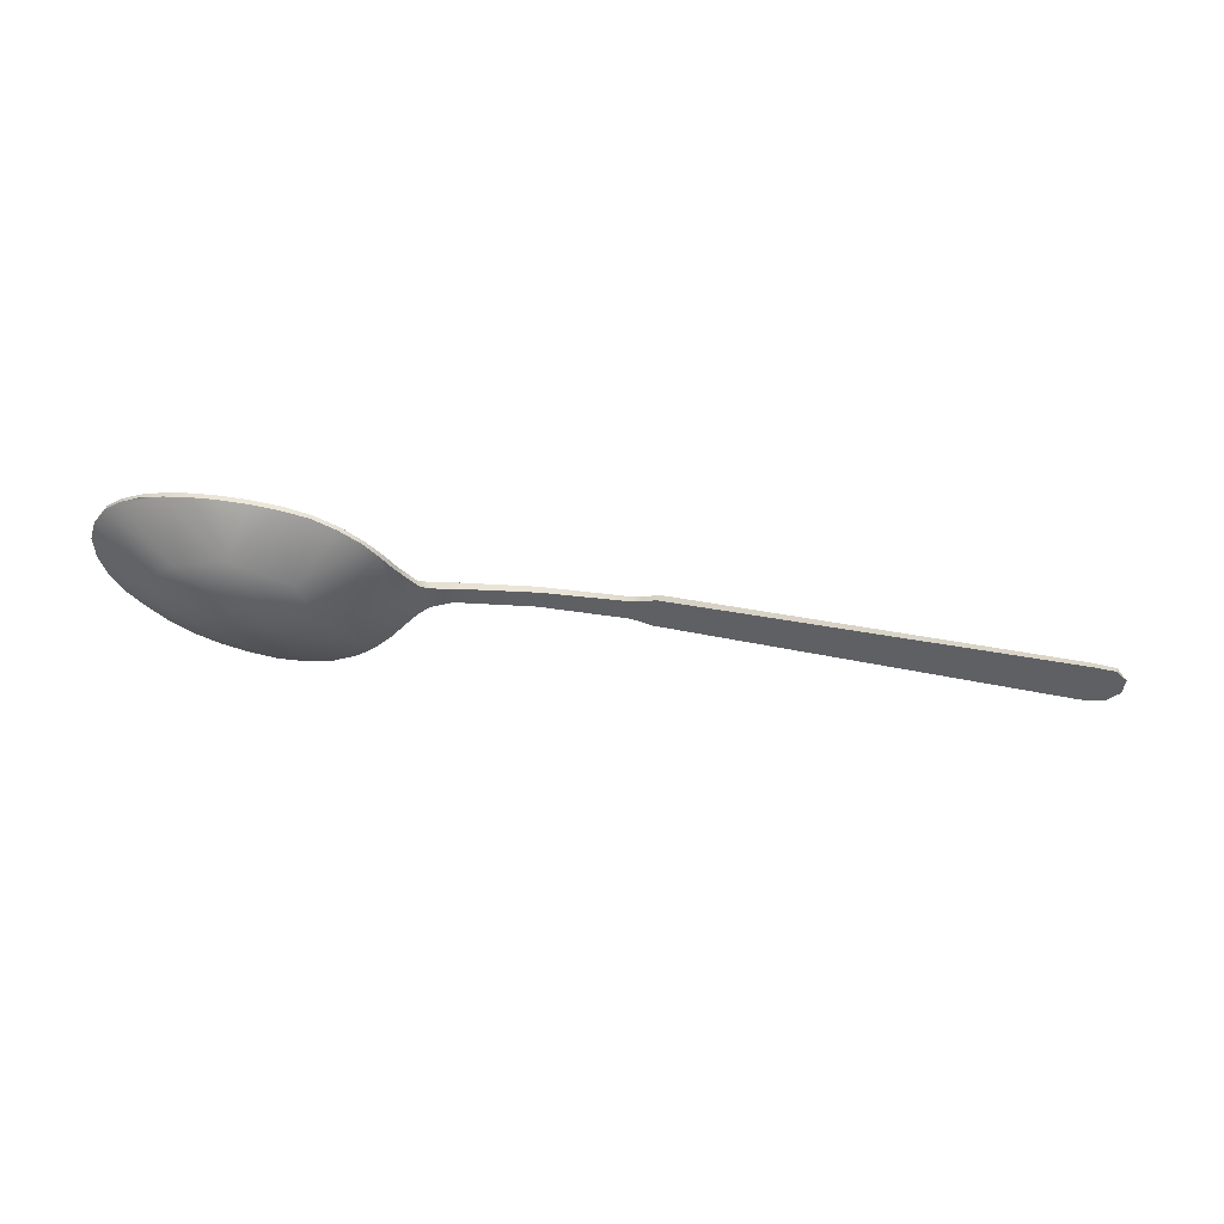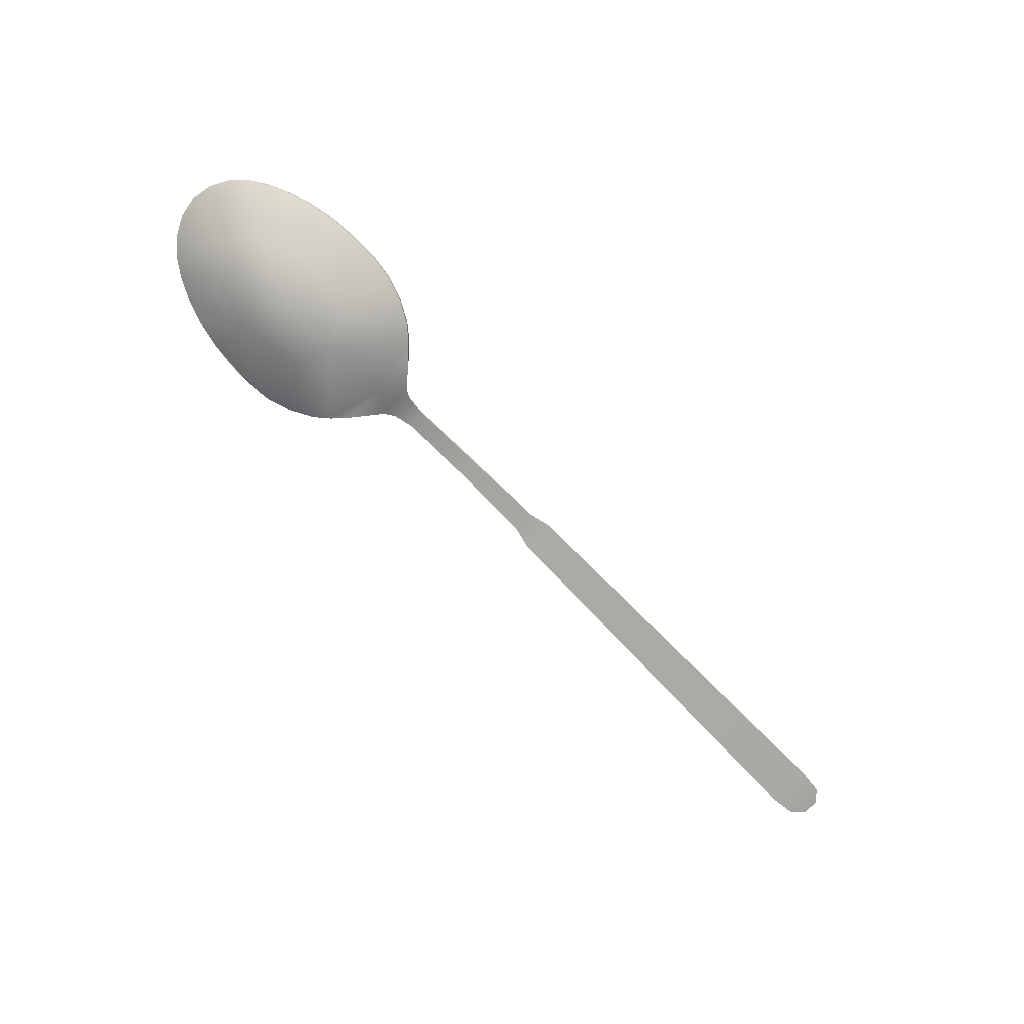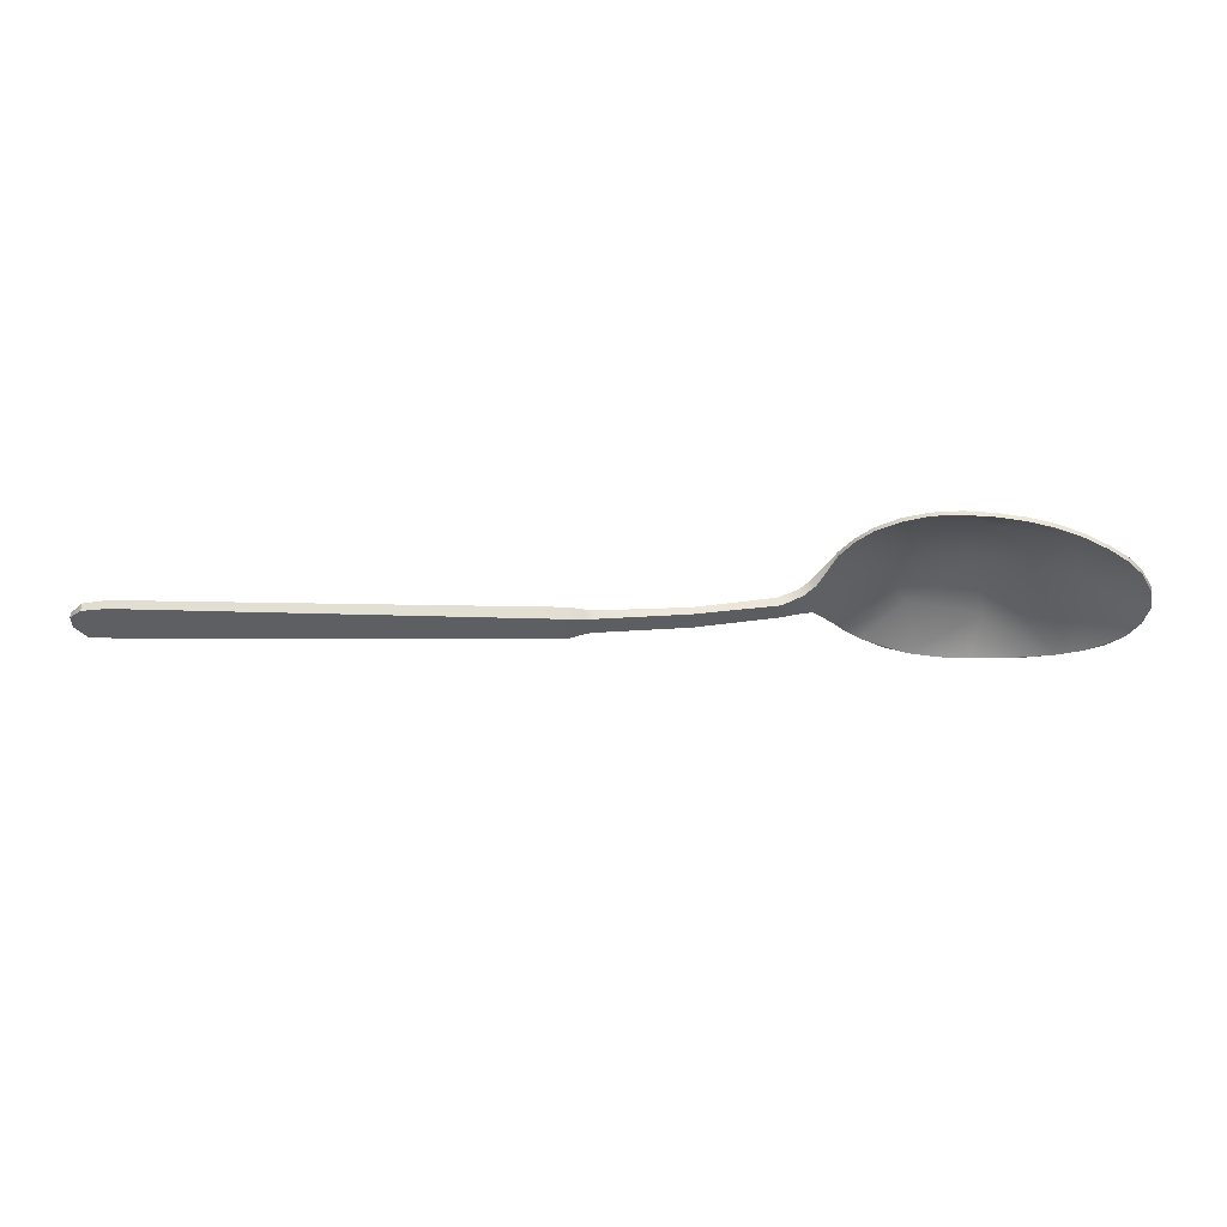
<metadata>
{"format":"obj","ext":"obj","renderer":"f3d","projection":"perspective","resolution":1024,"background":"white","views":[{"elev":-43.7,"azim":173.0,"up":"+Z"},{"elev":-73.2,"azim":135.1,"up":"+Z"},{"elev":49.5,"azim":-5.7,"up":"+Y"}]}
</metadata>
<code>
o Ladle
v 0.08693 -0.004035 0.007386
v -0.08794 -0.001189 -0.006885
v -0.08789 -0.001571 -0.007438
v 0.07671 4.3e-05 -0.000816
v 0.06305 0.01065 -0.002852
v -0.007645 -0.002456 0.002581
v -0.007285 -0.003115 0.000588
v -0.004877 -0.002473 0.000752
v 0.01263 -0.001727 0.00142
v -0.003324 -0.002091 0.000803
v -0.003324 0.002091 0.000803
v 0.03252 -0.003271 -0.001129
v 0.06589 -0.0171 0.00102
v 0.07073 -0.01611 0.002063
v 0.03044 -0.002213 -0.000255
v 0.02672 -0.001657 0.000684
v 0.0658 0.01715 0.001986
v 0.07047 0.01616 0.003005
v 0.08718 -0.004035 0.006561
v -0.08794 0.001189 -0.006885
v -0.08789 0.001571 -0.007438
v -0.08563 0.003688 -0.007532
v -0.08583 0.003271 -0.006286
v -0.08149 -0.004156 -0.00741
v -0.08583 -0.003271 -0.006286
v -0.08563 -0.003688 -0.007532
v -0.08162 -0.003705 -0.005977
v 0.031 -0.002213 0.001211
v 0.02726 -0.001519 0.002282
v 0.07694 9e-06 -0.002381
v 0.01263 0.001727 0.00142
v 0.02672 0.001657 0.000684
v 0.031 0.002213 0.001211
v 0.03044 0.002213 -0.000255
v 0.02726 0.001519 0.002282
v -0.08149 0.004156 -0.00741
v -0.08162 0.003705 -0.005977
v 0.03316 0.003306 0.000259
v 0.03252 0.003271 -0.001129
v 0.03697 -0.008338 -0.002534
v 0.03641 9e-06 -0.003003
v 0.05251 -0.00669 -0.006646
v 0.07047 -0.01616 0.003005
v 0.06305 -0.01065 -0.002852
v 0.0658 -0.01715 0.001986
v 0.06589 0.0171 0.00102
v 0.07073 0.01611 0.002063
v 0.03316 -0.003306 0.000259
v 0.03587 9e-06 -0.000917
v 0.0368 -0.008287 -0.00156
v 0.0493 9e-06 -0.007536
v 0.07296 -0.005736 -0.003297
v 0.06352 -0.00905 -0.005016
v 0.05015 0.007887 -0.004597
v 0.05015 -0.007887 -0.004597
v 0.06115 -4.3e-05 -0.005646
v 0.04563 -2.6e-05 -0.005343
v 0.07296 0.005718 -0.003297
v 0.06283 9e-06 -0.006888
v 0.06352 0.00905 -0.005016
v 0.05251 0.00669 -0.006646
v 0.03924 -0.01098 -0.001795
v 0.0395 -0.01103 -0.002682
v 0.06096 -0.01767 0.001068
v 0.06105 -0.01762 0.000102
v -0.00503 -0.001814 0.002379
v 0.05576 -0.01776 0.000172
v 0.05594 -0.01771 -0.000778
v -0.007645 0.002456 0.002581
v -0.004877 0.002473 0.000752
v -0.007285 0.003115 0.000588
v -0.00503 0.001814 0.002379
v 0.07899 -0.01269 0.005298
v 0.07512 -0.01464 0.003206
v 0.07933 -0.01266 0.004481
v 0.07486 -0.01469 0.00414
v 0.05594 0.01771 -0.000778
v 0.06096 0.01767 0.001068
v 0.06105 0.01762 0.000102
v 0.05576 0.01776 0.000172
v 0.04209 -0.01335 -0.001708
v 0.04217 -0.01332 -0.002533
v 0.07512 0.01464 0.003206
v 0.07486 0.01469 0.00414
v 0.07899 0.01269 0.005298
v 0.07933 0.01266 0.004481
v 0.08254 0.01049 0.005316
v 0.0822 0.01052 0.00618
v 0.08524 0.007679 0.00608
v 0.08499 0.007749 0.006874
v 0.08794 9e-06 0.00682
v 0.08693 0.004035 0.007386
v 0.0877 9e-06 0.007536
v 0.08718 0.004035 0.006561
v 0.03924 0.01098 -0.001795
v 0.03697 0.008338 -0.002534
v 0.0368 0.008287 -0.001561
v 0.0395 0.01103 -0.002682
v 0.08254 -0.01049 0.005316
v 0.08499 -0.007749 0.006874
v 0.0822 -0.01052 0.00618
v 0.08524 -0.007679 0.00608
v 0.04217 0.01332 -0.002533
v 0.04209 0.01335 -0.001708
v 0.04637 0.01564 -0.002123
v 0.05082 0.01717 -0.000646
v 0.0509 0.01714 -0.001471
v 0.04629 0.01566 -0.001228
v 0.05082 -0.01717 -0.000646
v 0.04637 -0.01564 -0.002123
v 0.0509 -0.01714 -0.001471
v 0.04629 -0.01566 -0.001228
v 0.01276 -0.001675 0.002853
v -0.003468 0.001709 0.002337
v -0.003468 -0.001709 0.002337
v 0.01276 0.001675 0.002853
f 99 75 52
f 74 52 75
f 52 74 53
f 14 53 74
f 52 30 99
f 102 99 30
f 30 89 94
f 22 26 21
f 3 21 26
f 30 19 102
f 49 38 48
f 33 48 38
f 55 81 109
f 112 109 81
f 30 52 58
f 59 58 52
f 53 14 13
f 77 79 60
f 46 60 79
f 41 12 39
f 15 39 12
f 17 78 5
f 80 5 78
f 72 69 66
f 6 66 69
f 2 20 3
f 21 3 20
f 41 40 12
f 47 83 60
f 58 60 83
f 34 39 15
f 11 70 114
f 72 114 70
f 35 116 29
f 113 29 116
f 91 93 19
f 1 19 93
f 71 70 7
f 8 7 70
f 95 97 54
f 57 54 97
f 69 37 6
f 27 6 37
f 28 29 15
f 16 15 29
f 2 25 20
f 23 20 25
f 100 1 4
f 93 4 1
f 47 46 18
f 17 18 46
f 11 31 10
f 9 10 31
f 10 8 11
f 70 11 8
f 102 19 100
f 1 100 19
f 9 31 16
f 32 16 31
f 36 71 24
f 7 24 71
f 29 113 16
f 9 16 113
f 33 28 48
f 61 51 103
f 98 103 51
f 12 40 48
f 50 48 40
f 62 55 50
f 57 50 55
f 57 97 49
f 38 49 97
f 62 50 63
f 40 63 50
f 55 62 81
f 106 108 54
f 104 54 108
f 5 80 54
f 106 54 80
f 53 13 68
f 65 68 13
f 5 84 17
f 18 17 84
f 5 56 84
f 4 84 56
f 4 76 73
f 85 4 88
f 90 88 4
f 93 92 4
f 90 4 92
f 4 73 100
f 101 100 73
f 58 83 87
f 86 87 83
f 4 85 84
f 53 42 59
f 51 59 42
f 67 64 44
f 45 44 64
f 26 25 3
f 2 3 25
f 103 105 61
f 107 61 105
f 54 104 95
f 44 76 56
f 4 56 76
f 56 55 44
f 54 56 5
f 51 41 98
f 96 98 41
f 24 26 36
f 22 36 26
f 6 27 7
f 24 7 27
f 6 7 66
f 8 66 7
f 8 10 66
f 115 66 10
f 9 113 10
f 115 10 113
f 114 116 11
f 31 11 116
f 101 73 99
f 75 99 73
f 12 48 15
f 28 15 48
f 55 109 44
f 67 44 109
f 14 43 13
f 45 13 43
f 64 65 45
f 13 45 65
f 38 39 33
f 34 33 39
f 76 43 74
f 14 74 43
f 27 37 25
f 23 25 37
f 98 95 103
f 104 103 95
f 15 16 34
f 32 34 16
f 79 78 46
f 17 46 78
f 18 84 47
f 83 47 84
f 19 30 91
f 94 91 30
f 20 23 21
f 22 21 23
f 37 36 23
f 22 23 36
f 106 80 107
f 77 107 80
f 24 27 26
f 25 26 27
f 28 33 29
f 35 29 33
f 30 58 89
f 87 89 58
f 32 31 35
f 116 35 31
f 32 35 34
f 33 34 35
f 36 37 71
f 69 71 37
f 97 96 38
f 39 38 96
f 41 39 96
f 51 63 41
f 40 41 63
f 51 42 63
f 82 63 42
f 82 42 110
f 111 110 42
f 42 53 111
f 68 111 53
f 43 76 45
f 44 45 76
f 60 46 47
f 48 50 49
f 57 49 50
f 61 60 51
f 59 51 60
f 52 53 59
f 54 57 56
f 55 56 57
f 58 59 60
f 107 77 61
f 60 61 77
f 62 63 81
f 82 81 63
f 68 65 67
f 64 67 65
f 66 115 72
f 114 72 115
f 67 109 68
f 111 68 109
f 69 72 71
f 70 71 72
f 73 76 75
f 74 75 76
f 77 80 79
f 78 79 80
f 110 112 82
f 81 82 112
f 85 86 84
f 83 84 86
f 85 88 86
f 87 86 88
f 90 89 88
f 87 88 89
f 89 90 94
f 92 94 90
f 91 94 93
f 92 93 94
f 95 98 97
f 96 97 98
f 99 102 101
f 100 101 102
f 108 105 104
f 103 104 105
f 105 108 107
f 106 107 108
f 109 112 111
f 110 111 112
f 113 116 115
f 114 115 116

</code>
